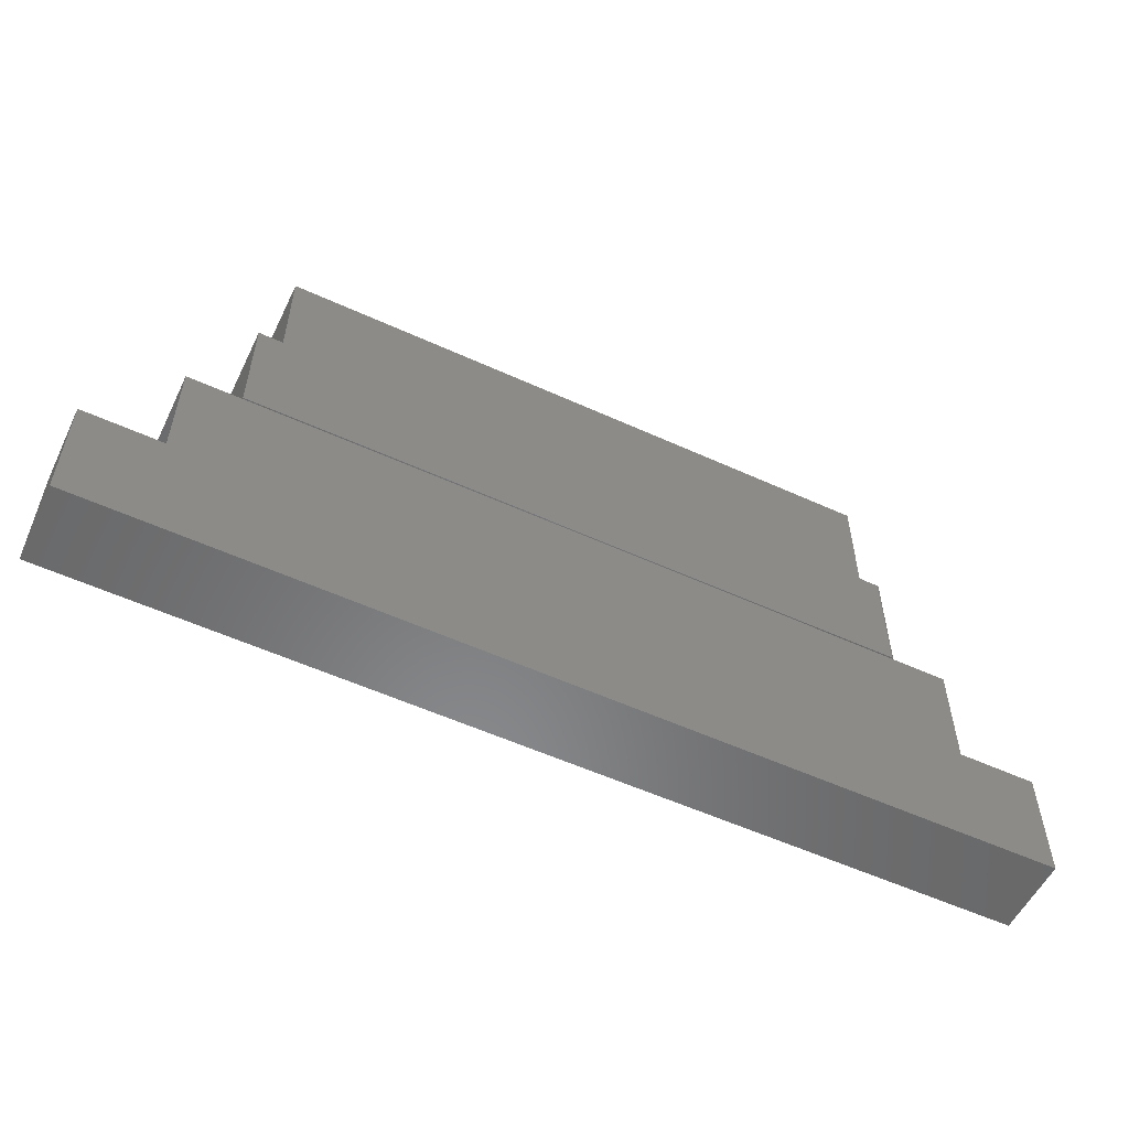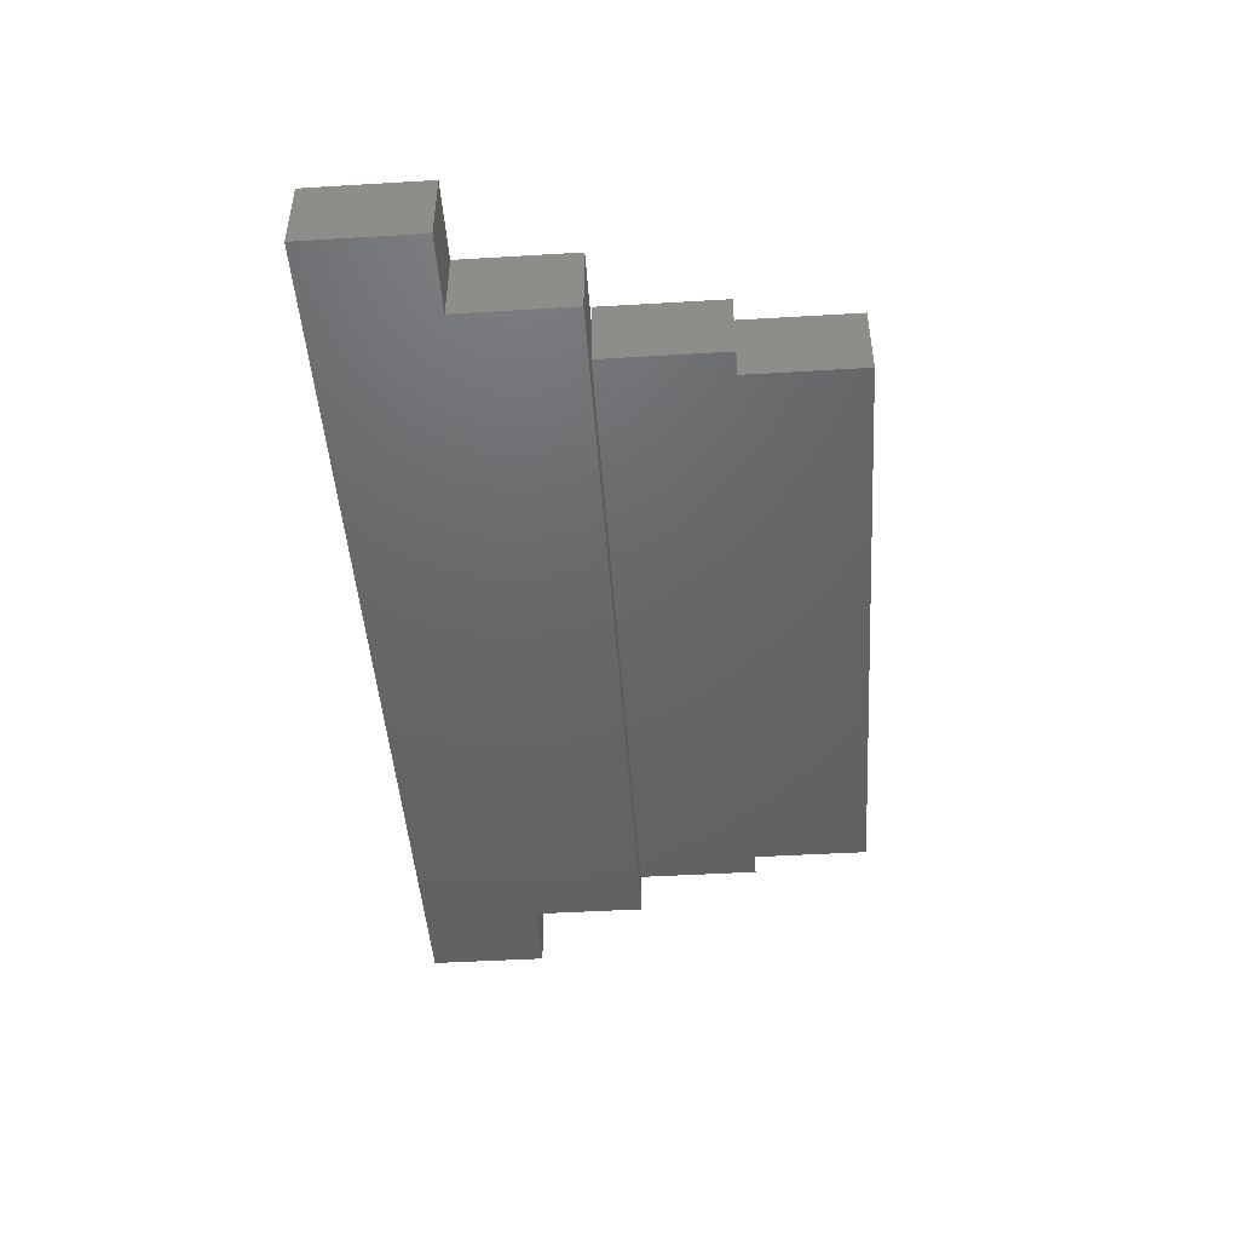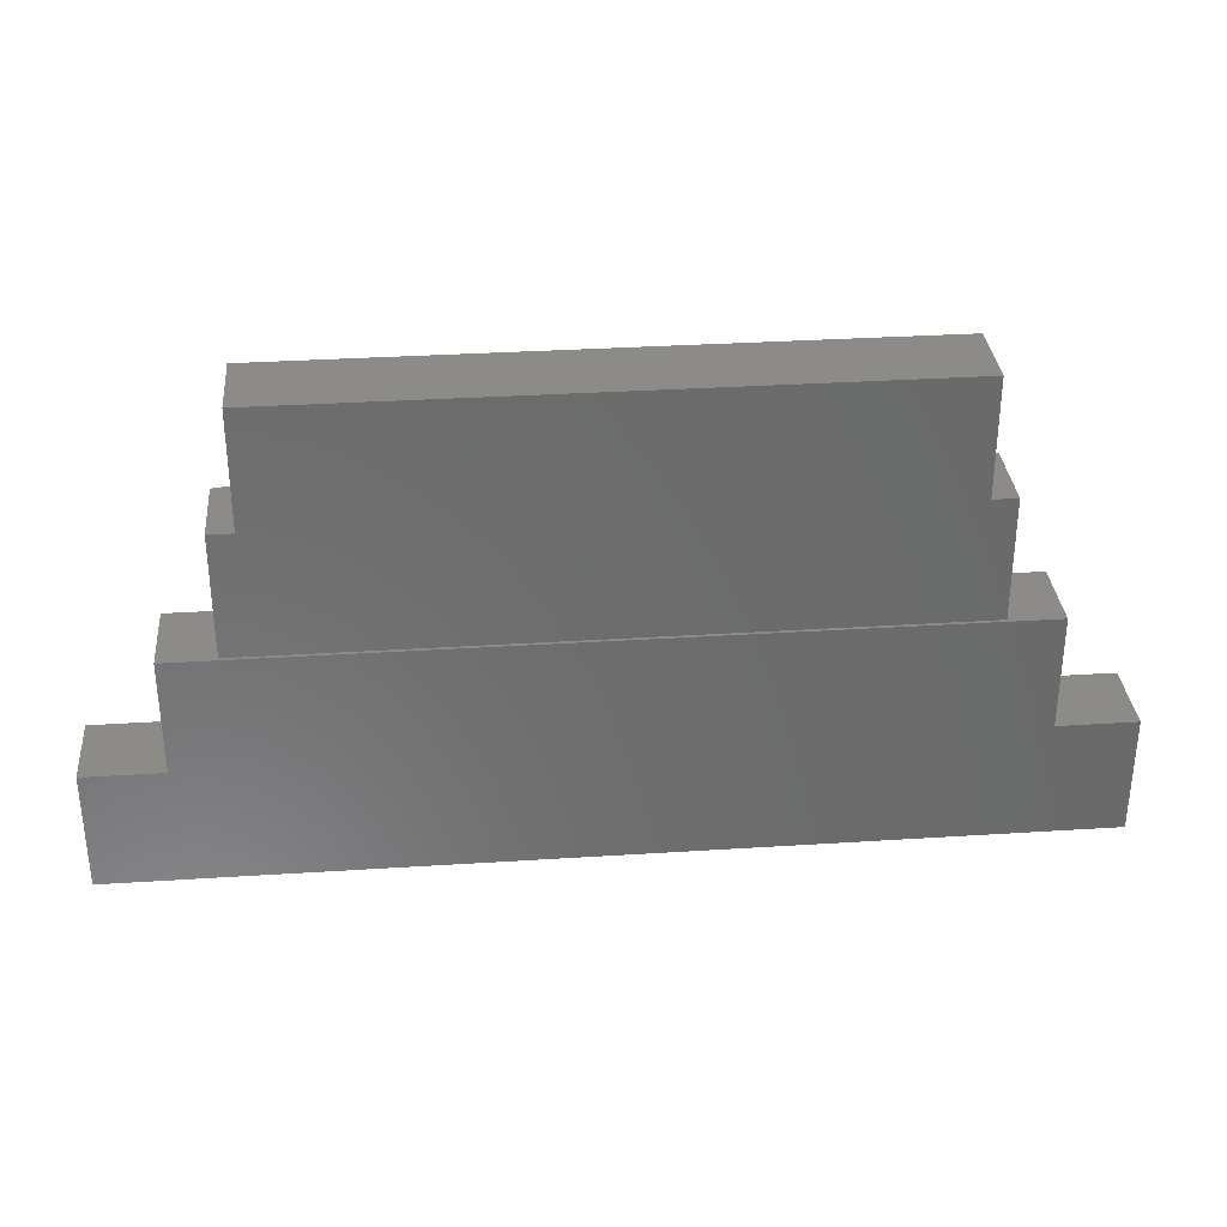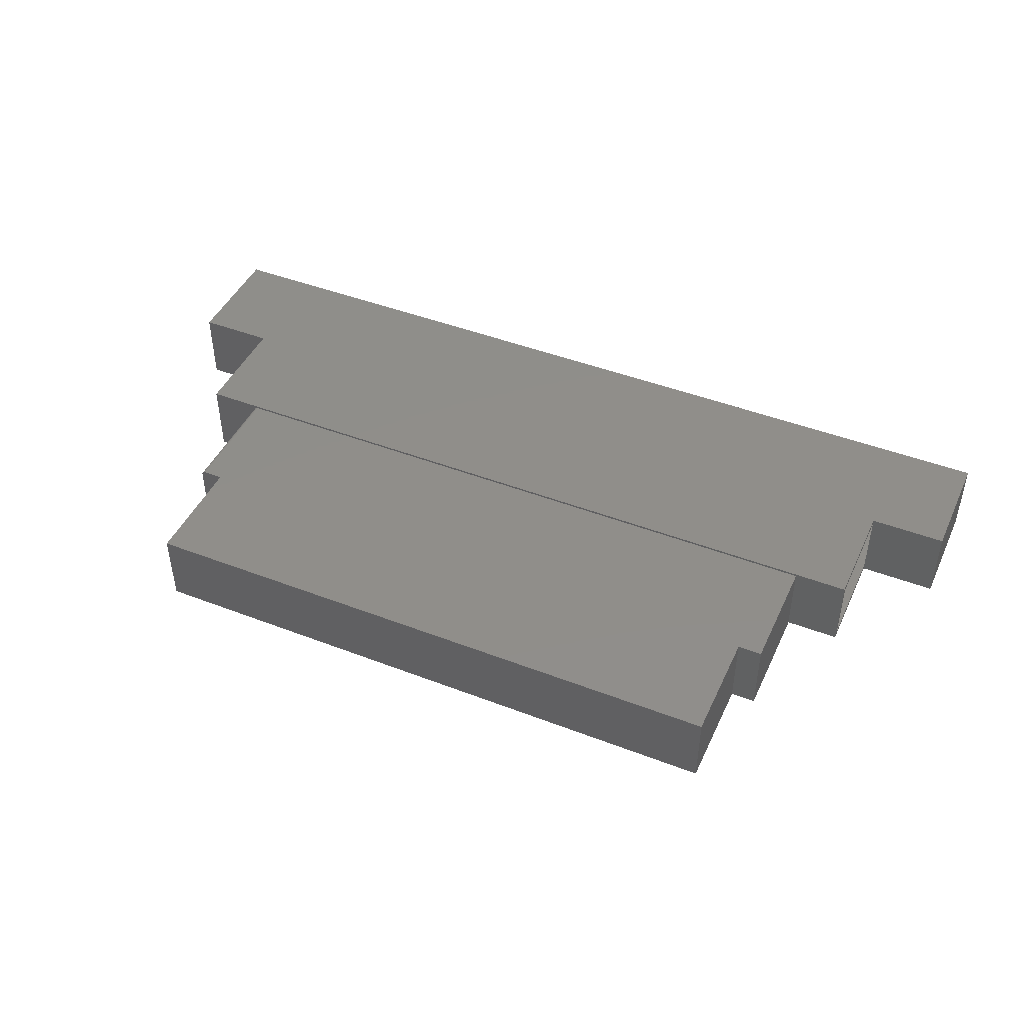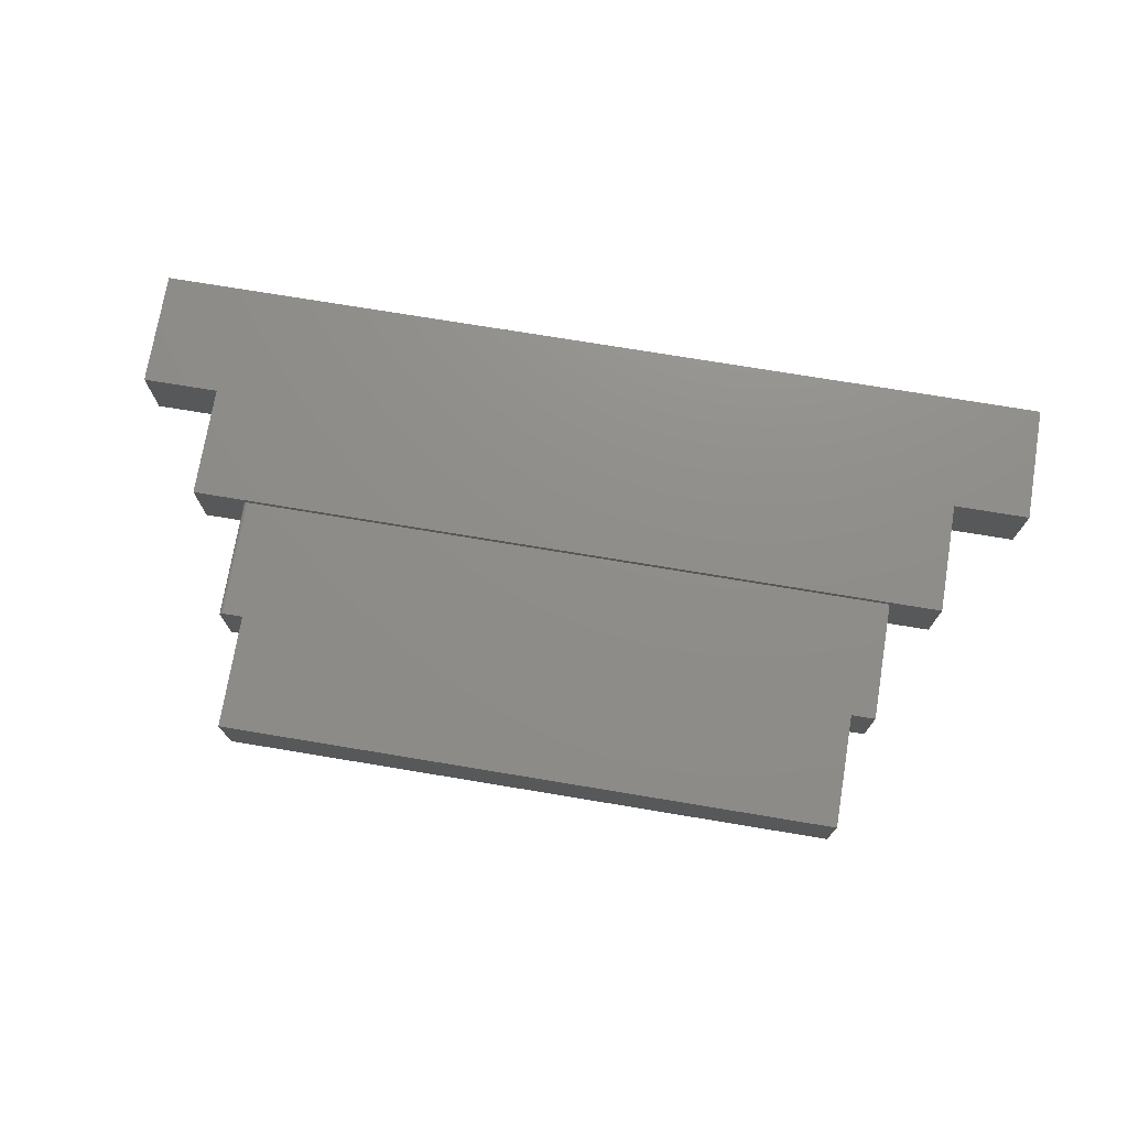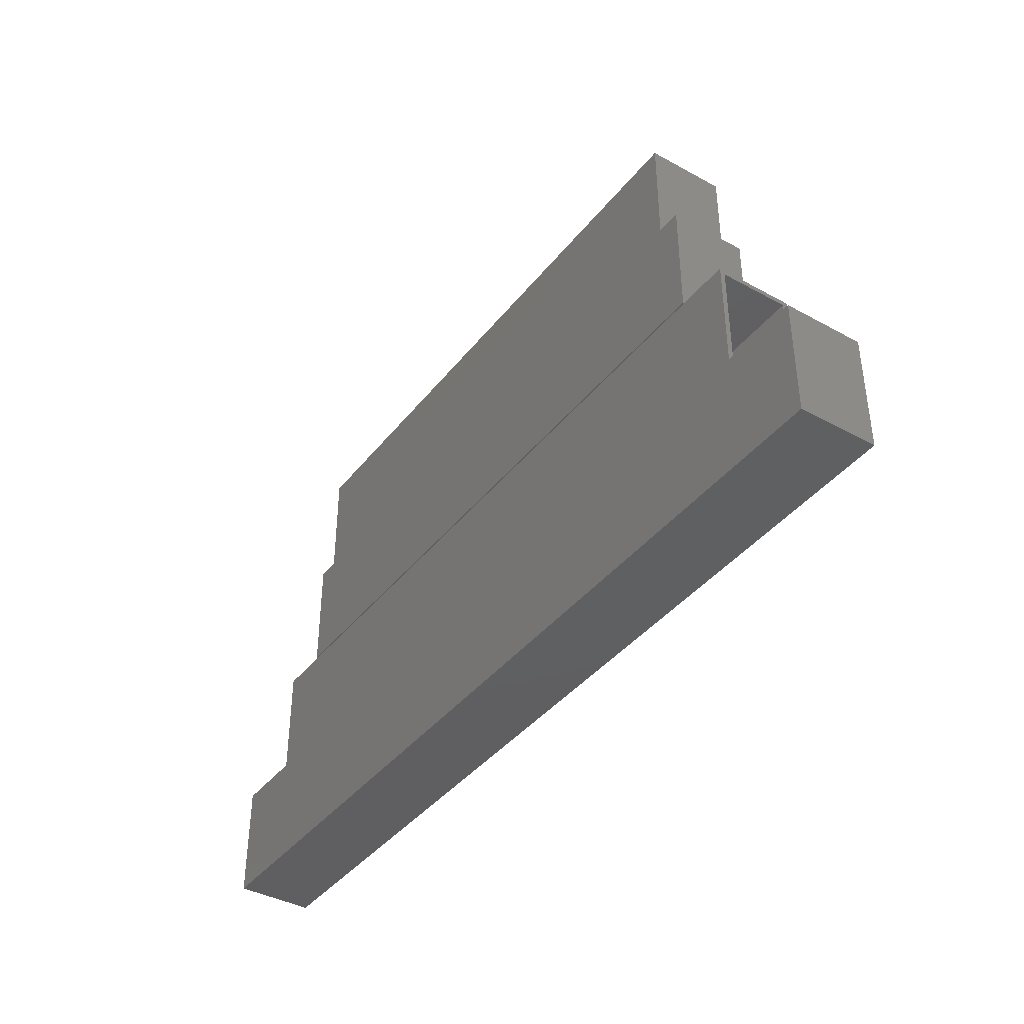
<metadata>
{"format":"stl","ext":"stl","renderer":"f3d","projection":"perspective","resolution":1024,"background":"white","views":[{"elev":-55.3,"azim":-25.7,"up":"+Y"},{"elev":-46.4,"azim":93.9,"up":"+Z"},{"elev":32.7,"azim":174.9,"up":"+Y"},{"elev":45.3,"azim":-156.0,"up":"+Z"},{"elev":73.8,"azim":-170.6,"up":"+Z"},{"elev":-39.9,"azim":-124.2,"up":"+Y"}]}
</metadata>
<code>
# stl→obj: 86 verts, 160 faces
v 0.505 0.5679 0
v 0.505 0.5679 0.125
v 0.5312 0.5679 0.125
v 0.5328 0.5679 0.1248
v 0.5342 0.5679 0.1244
v 0.5356 0.5679 0.1237
v 0.5368 0.5679 0.1227
v 0.5377 0.5679 0.1215
v 0.5385 0.5679 0.1202
v 0.5389 0.5679 0.1187
v 0.5391 0.5679 0.1172
v 0.5391 0.5679 0
v 0.5391 0.375 0.1172
v 0.5391 0.375 0
v 0.5356 0.375 0.1237
v 0.5377 0.375 0.1215
v 0.5368 0.375 0.1227
v 0.5312 0.375 0.125
v -0.5391 0.375 0.125
v -0.5391 0.375 0
v 0.5342 0.375 0.1244
v 0.5328 0.375 0.1248
v 0.5389 0.375 0.1187
v 0.5385 0.375 0.1202
v 0.5 0.5679 0.125
v -0.5 0.5679 0.125
v -0.505 0.5679 0.125
v -0.5391 0.5679 0.125
v -0.5 0.752 0.125
v 0.5 0.752 0.125
v -0.5391 0.5679 0
v -0.505 0.5679 0
v -0.5 0.5679 0
v 0.5 0.5679 0
v -0.5 0.752 0
v 0.5 0.752 0
v -0.625 0.1895 0.1172
v -0.625 0.1817 0.1172
v -0.625 0.1895 0.007812
v -0.625 0.1817 0.007812
v -0.625 0.1895 0
v -0.625 0.3639 0.007812
v -0.625 0.3717 0
v -0.625 0.3717 0.125
v -0.625 0.3639 0.1172
v -0.625 0.1895 0.125
v -0.75 0.1895 0
v -0.75 0.1895 0.125
v 0.6172 0.1817 0.007812
v 0.7422 0.007812 0.007812
v 0.7422 0.1817 0.007812
v -0.7422 0.1817 0.007812
v -0.7422 0.007812 0.007812
v 0.6172 0.3639 0.007812
v 0.5329 0.3639 0.007812
v -0.5329 0.3639 0.007812
v 0.7422 0.1817 0.1172
v 0.7422 0.007812 0.1172
v 0.6172 0.1817 0.1172
v -0.7422 0.007812 0.1172
v -0.7422 0.1817 0.1172
v -0.5329 0.3639 0.1172
v 0.5329 0.3639 0.1172
v 0.6172 0.3639 0.1172
v -0.4922 0.5703 0.1172
v 0.4922 0.5703 0.1172
v -0.4922 0.5703 0.007812
v 0.4922 0.5703 0.007812
v 0.4922 0.7442 0.1172
v 0.4922 0.7442 0.007812
v -0.4922 0.7442 0.1172
v -0.4922 0.7442 0.007812
v 0.625 0.1895 0.125
v 0.625 0.3717 0.125
v 0.5329 0.3717 0.125
v -0.5329 0.3717 0.125
v -0.75 0 0.125
v 0.75 0 0.125
v 0.75 0.1895 0.125
v -0.5329 0.3717 0
v 0.5329 0.3717 0
v 0.625 0.3717 0
v 0.625 0.1895 0
v -0.75 0 0
v 0.75 0.1895 0
v 0.75 0 0
f 1 2 3
f 1 3 4
f 1 4 5
f 1 5 6
f 1 6 7
f 1 7 8
f 1 8 9
f 1 9 10
f 1 10 11
f 1 11 12
f 13 14 11
f 11 14 12
f 15 16 17
f 18 19 20
f 14 16 15
f 14 15 21
f 14 21 22
f 14 22 18
f 14 18 20
f 16 14 13
f 16 13 23
f 16 23 24
f 19 18 3
f 19 3 2
f 19 2 25
f 19 25 26
f 19 26 27
f 19 27 28
f 26 25 29
f 29 25 30
f 13 11 23
f 23 11 10
f 23 10 24
f 24 10 9
f 24 9 16
f 16 9 8
f 16 8 17
f 17 8 7
f 17 7 15
f 15 7 6
f 15 6 21
f 21 6 5
f 21 5 22
f 22 5 4
f 22 4 18
f 18 4 3
f 20 31 32
f 20 32 33
f 20 33 34
f 20 34 1
f 20 1 12
f 20 12 14
f 33 35 34
f 34 35 36
f 30 36 29
f 29 36 35
f 2 1 25
f 25 1 34
f 26 33 27
f 27 33 32
f 29 35 26
f 26 35 33
f 25 34 30
f 30 34 36
f 28 31 19
f 19 31 20
f 27 32 28
f 28 32 31
f 37 38 39
f 39 38 40
f 41 42 43
f 41 39 42
f 44 43 42
f 44 42 45
f 44 45 37
f 44 37 46
f 47 48 46
f 47 46 37
f 47 37 39
f 47 39 41
f 49 50 51
f 40 52 53
f 40 53 50
f 40 50 49
f 40 49 39
f 39 49 54
f 39 54 55
f 39 55 56
f 39 56 42
f 57 58 59
f 38 37 59
f 38 59 58
f 38 58 60
f 38 60 61
f 37 45 62
f 37 62 63
f 37 63 64
f 37 64 59
f 62 45 56
f 56 45 42
f 65 66 67
f 67 66 68
f 66 69 68
f 68 69 70
f 69 71 70
f 70 71 72
f 71 65 72
f 72 65 67
f 72 67 70
f 70 67 68
f 71 69 65
f 65 69 66
f 60 58 53
f 53 58 50
f 58 57 50
f 50 57 51
f 38 61 40
f 40 61 52
f 57 59 51
f 51 59 49
f 61 60 52
f 52 60 53
f 59 64 49
f 49 64 54
f 63 62 55
f 55 62 56
f 64 63 54
f 54 63 55
f 46 73 74
f 46 74 75
f 46 75 76
f 46 76 44
f 77 78 79
f 77 79 73
f 77 73 46
f 77 46 48
f 41 43 80
f 41 80 81
f 41 81 82
f 41 82 83
f 84 47 41
f 84 41 83
f 84 83 85
f 84 85 86
f 76 80 44
f 44 80 43
f 75 81 76
f 76 81 80
f 74 82 75
f 75 82 81
f 73 83 74
f 74 83 82
f 79 85 73
f 73 85 83
f 48 47 77
f 77 47 84
f 78 86 79
f 79 86 85
f 77 84 78
f 78 84 86

</code>
